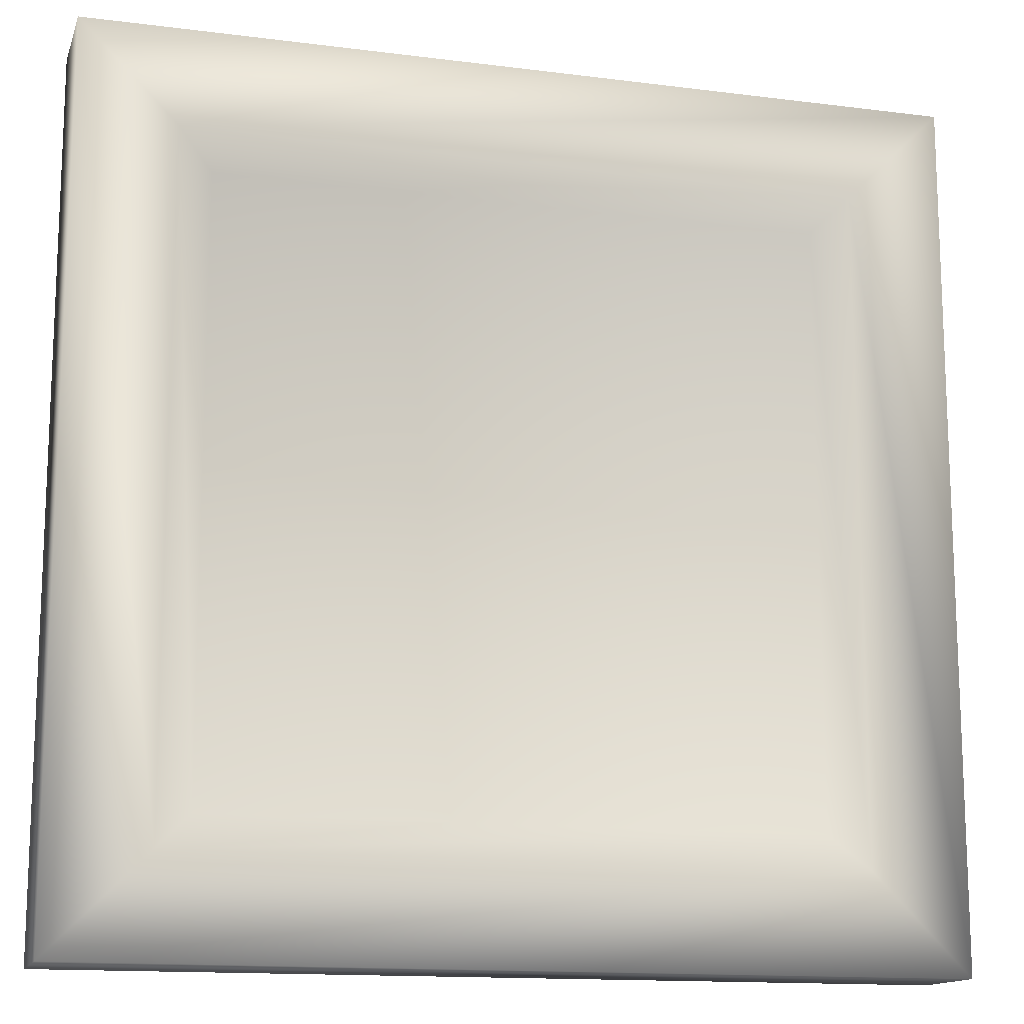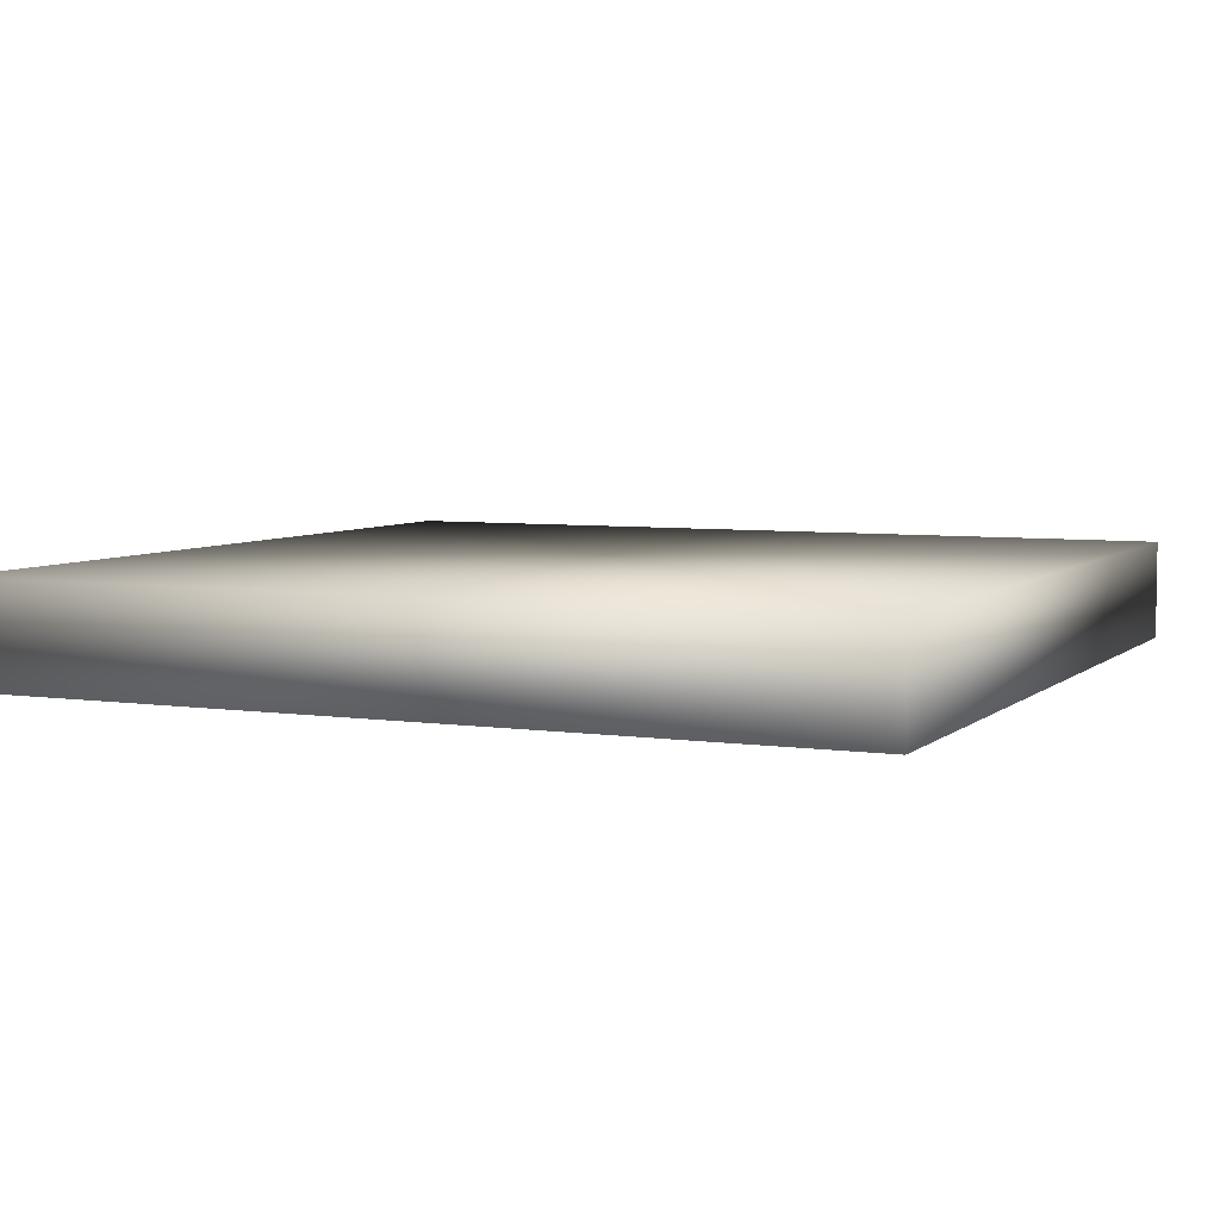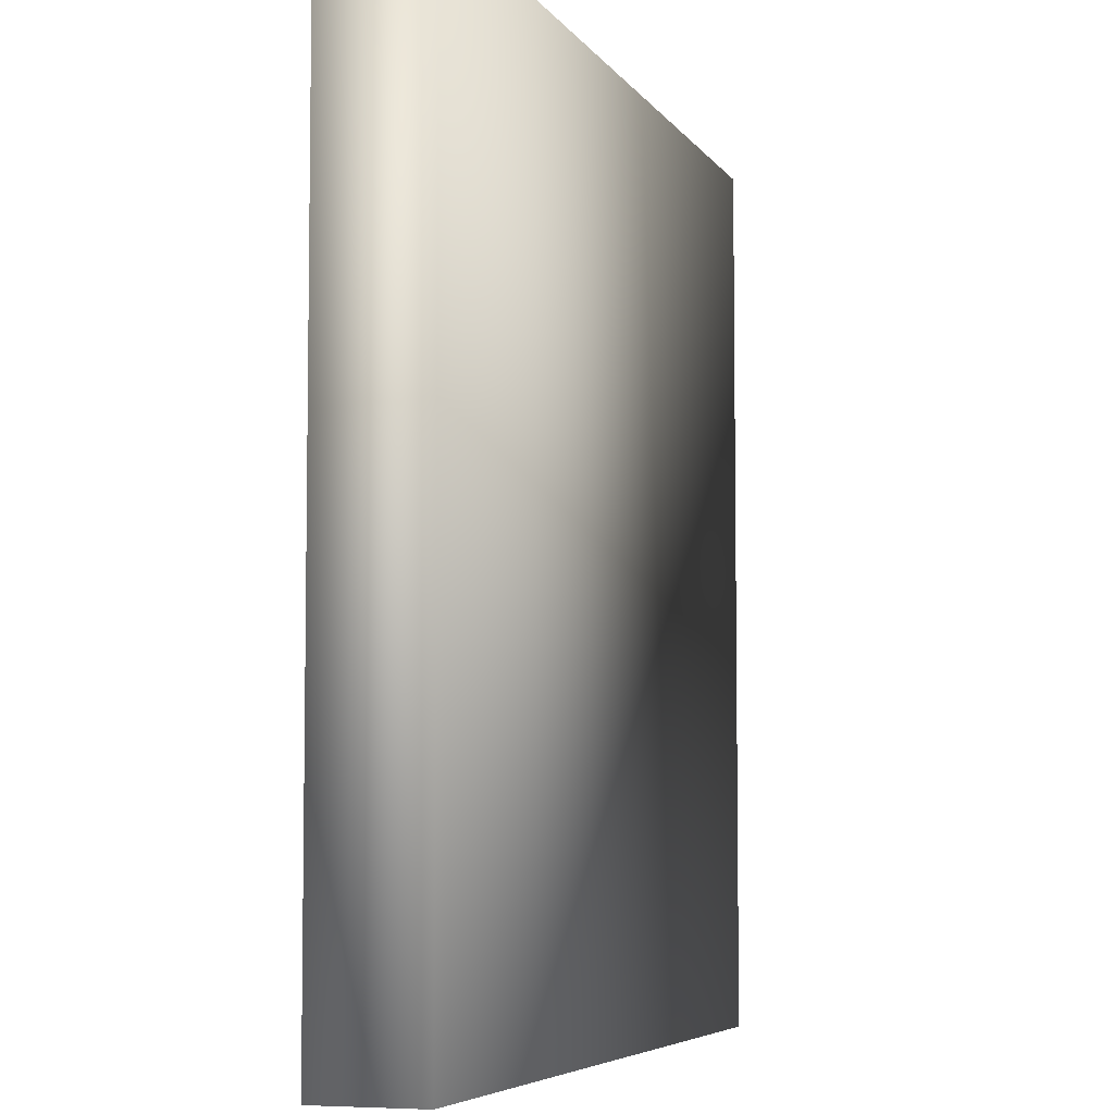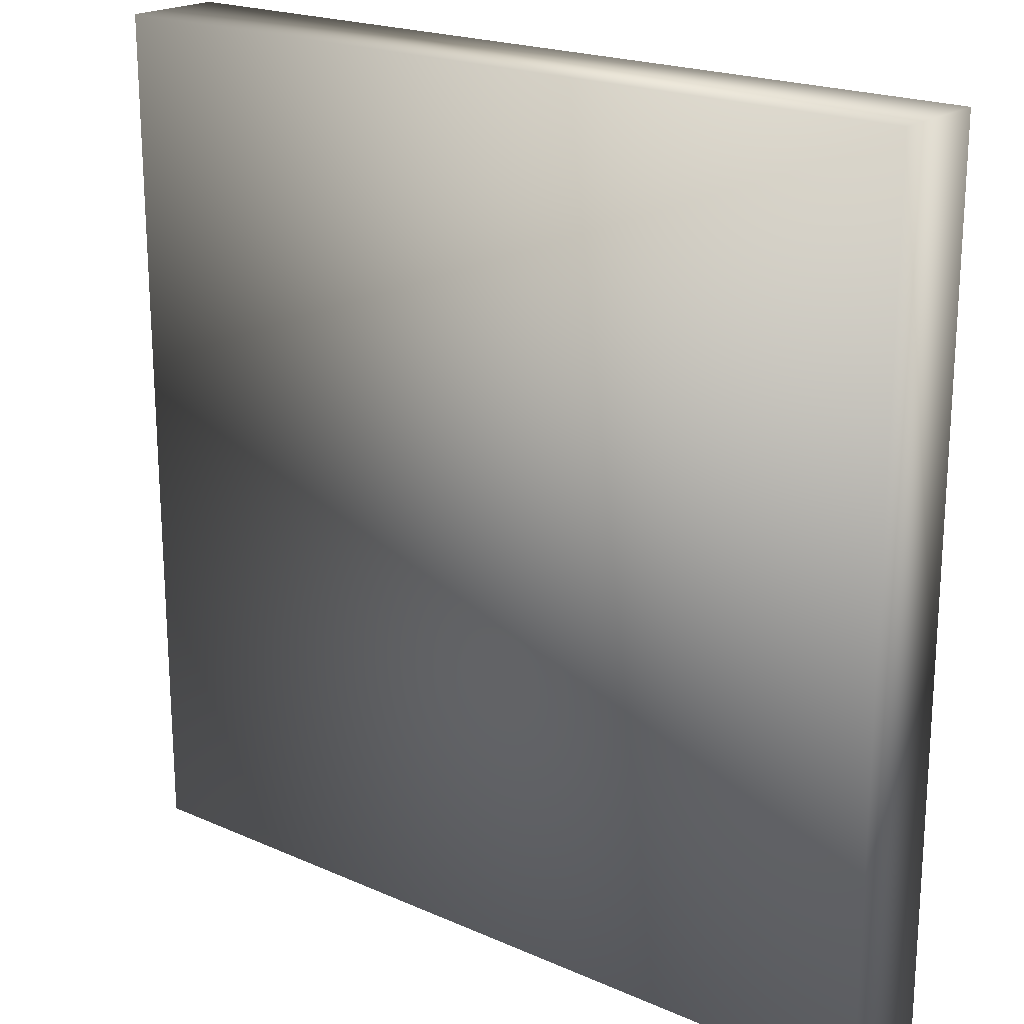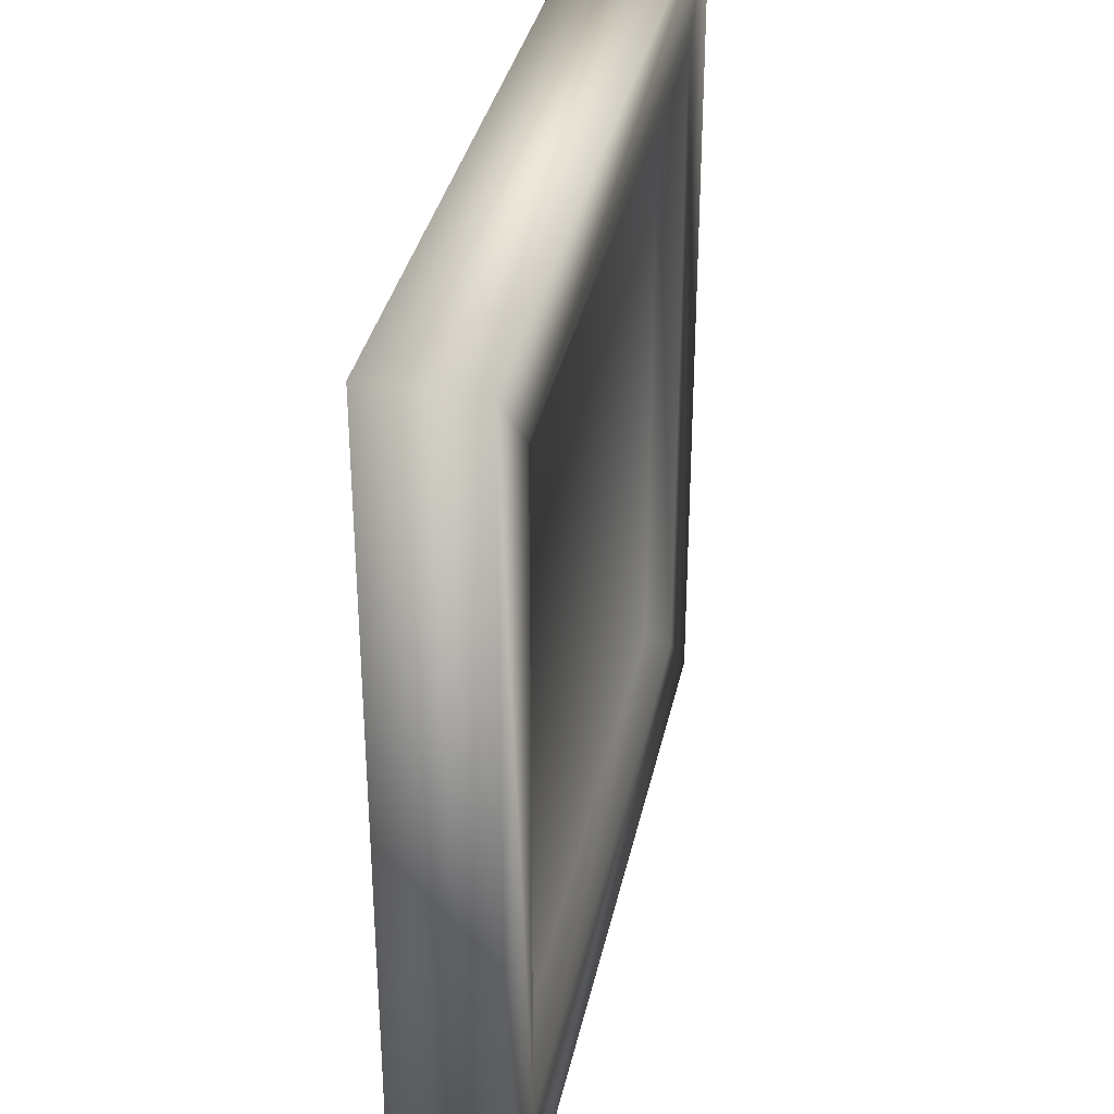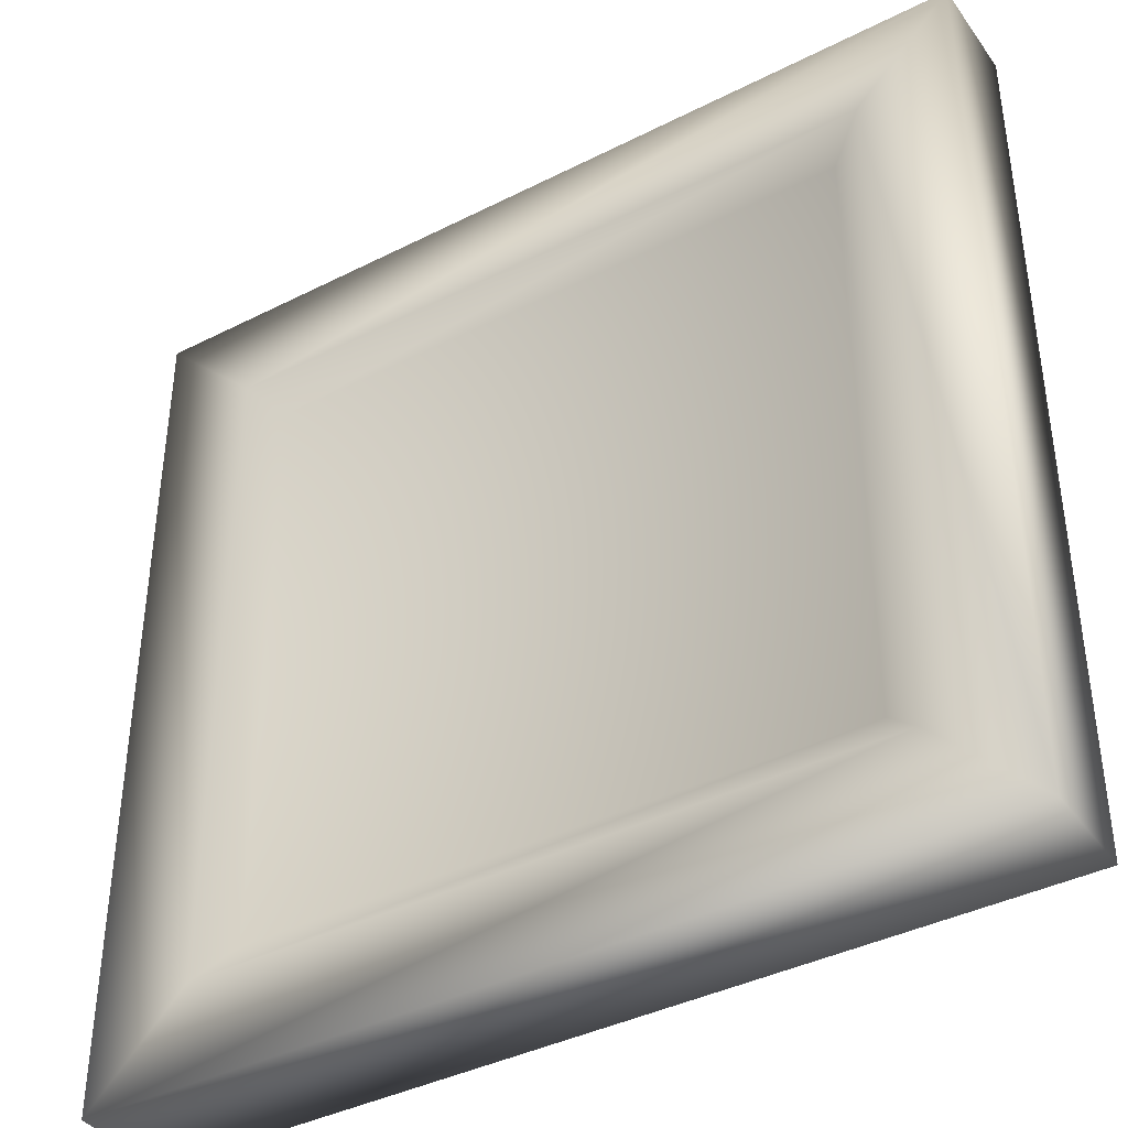
<metadata>
{"format":"obj","ext":"obj","renderer":"f3d","projection":"perspective","resolution":1024,"background":"white","views":[{"elev":-14.2,"azim":164.3,"up":"+Y"},{"elev":5.6,"azim":114.3,"up":"+Z"},{"elev":-5.8,"azim":-71.9,"up":"+Y"},{"elev":20.3,"azim":38.9,"up":"+Y"},{"elev":35.2,"azim":101.9,"up":"+Y"},{"elev":-39.6,"azim":-147.8,"up":"+Y"}]}
</metadata>
<code>
v  77.57 22.13 -4.782
v  22.43 22.13 -4.782
v  22.43 77.27 -4.782
v  77.57 77.27 -4.782
v  89.73 9.969 2.526
v  10.27 9.969 2.526
v  10.27 9.969 -6.73
v  89.73 9.969 -6.73
v  10.27 89.44 2.526
v  10.27 89.44 -6.73
v  89.73 89.44 2.526
v  89.73 89.44 -6.73
v  19.23 18.93 -6.73
v  80.77 18.93 -6.73
v  19.23 80.47 -6.73
v  80.77 80.47 -6.73
g base
f 3 4 1
f 1 2 3
f 7 8 5
f 5 6 7
f 10 7 6
f 6 9 10
f 12 10 9
f 9 11 12
f 8 12 11
f 11 5 8
f 13 14 8
f 8 7 13
f 15 13 7
f 7 10 15
f 16 15 10
f 10 12 16
f 14 16 12
f 12 8 14
f 2 1 14
f 14 13 2
f 3 2 13
f 13 15 3
f 4 3 15
f 15 16 4
f 1 4 16
f 16 14 1
f 9 6 5
f 5 11 9
g

</code>
